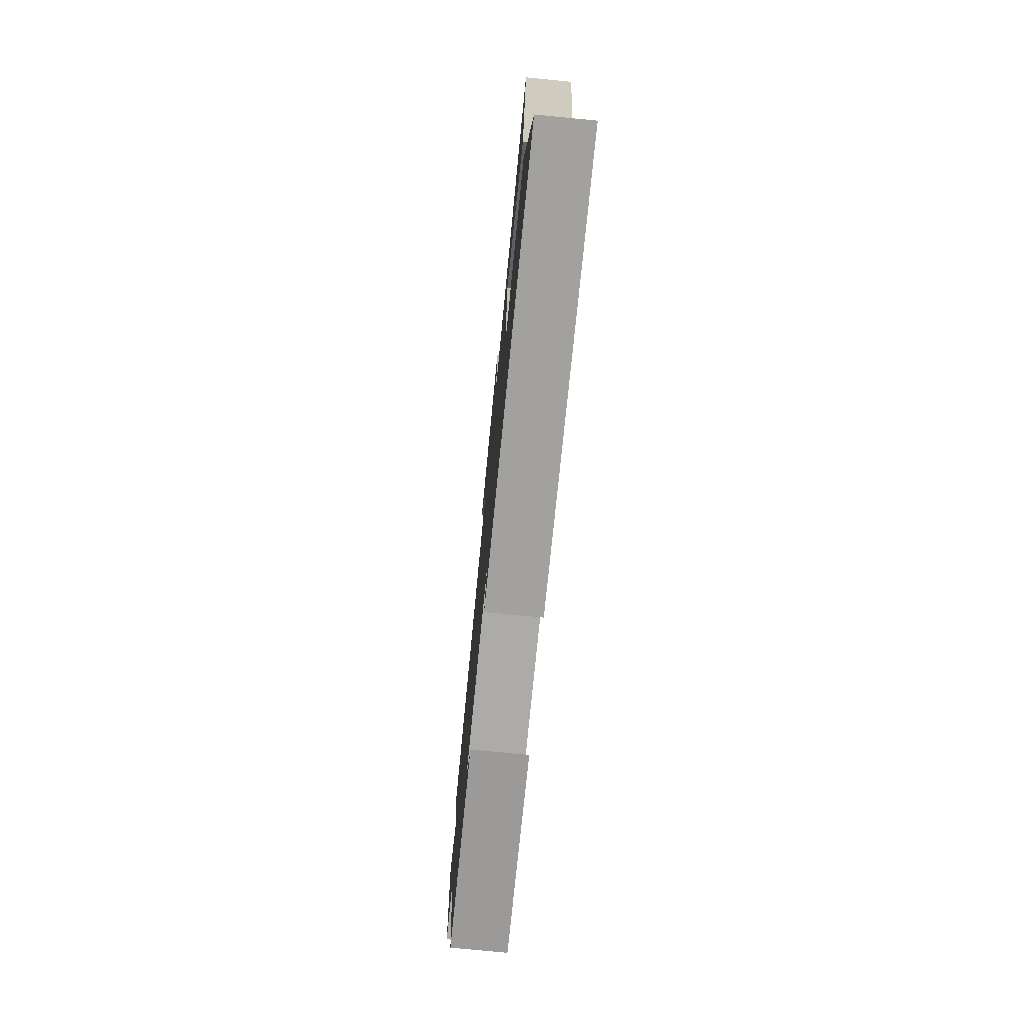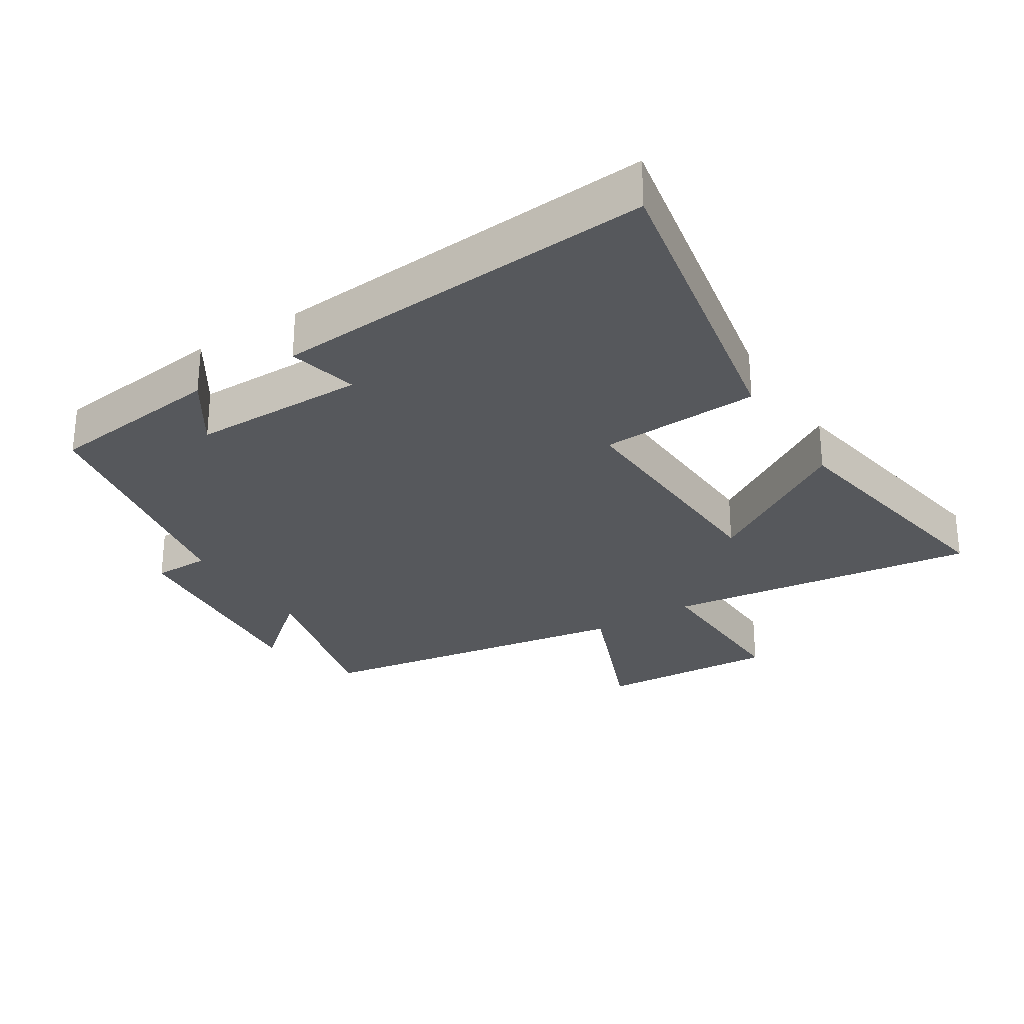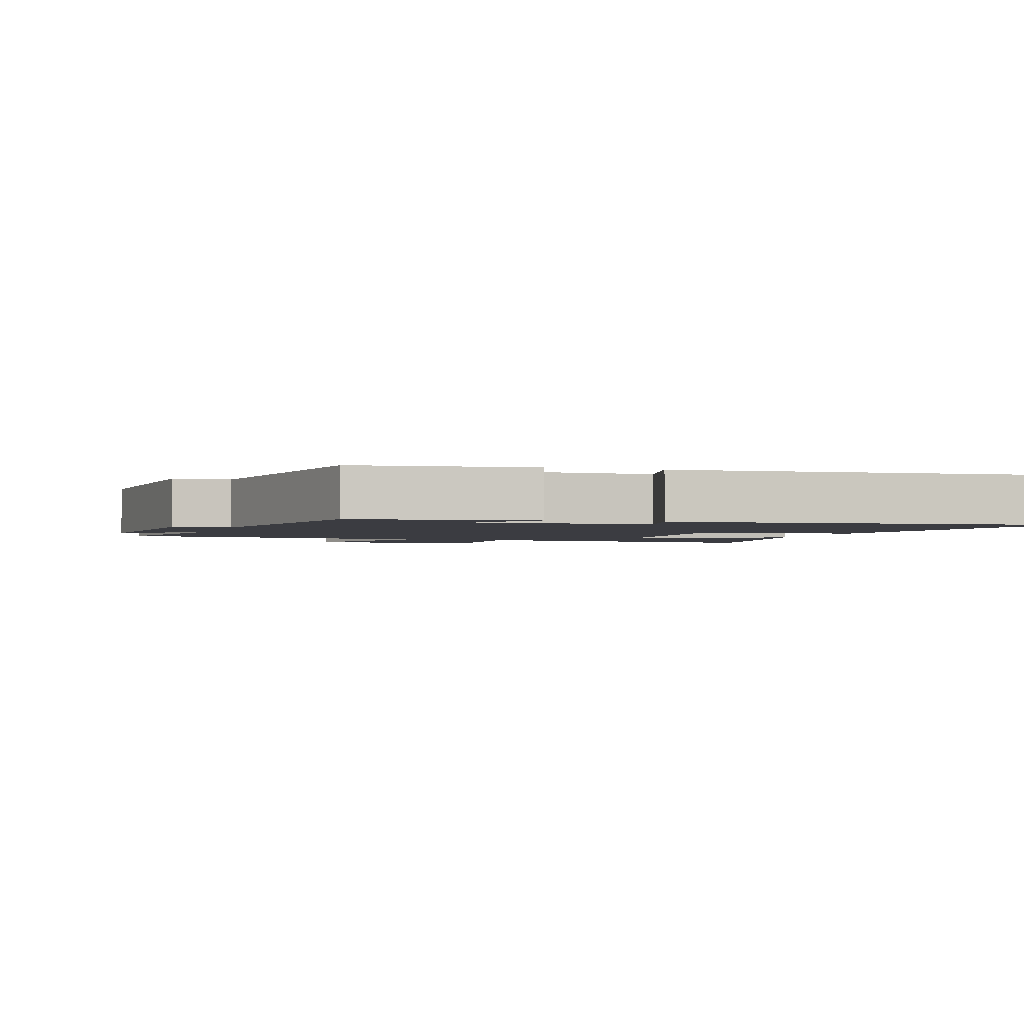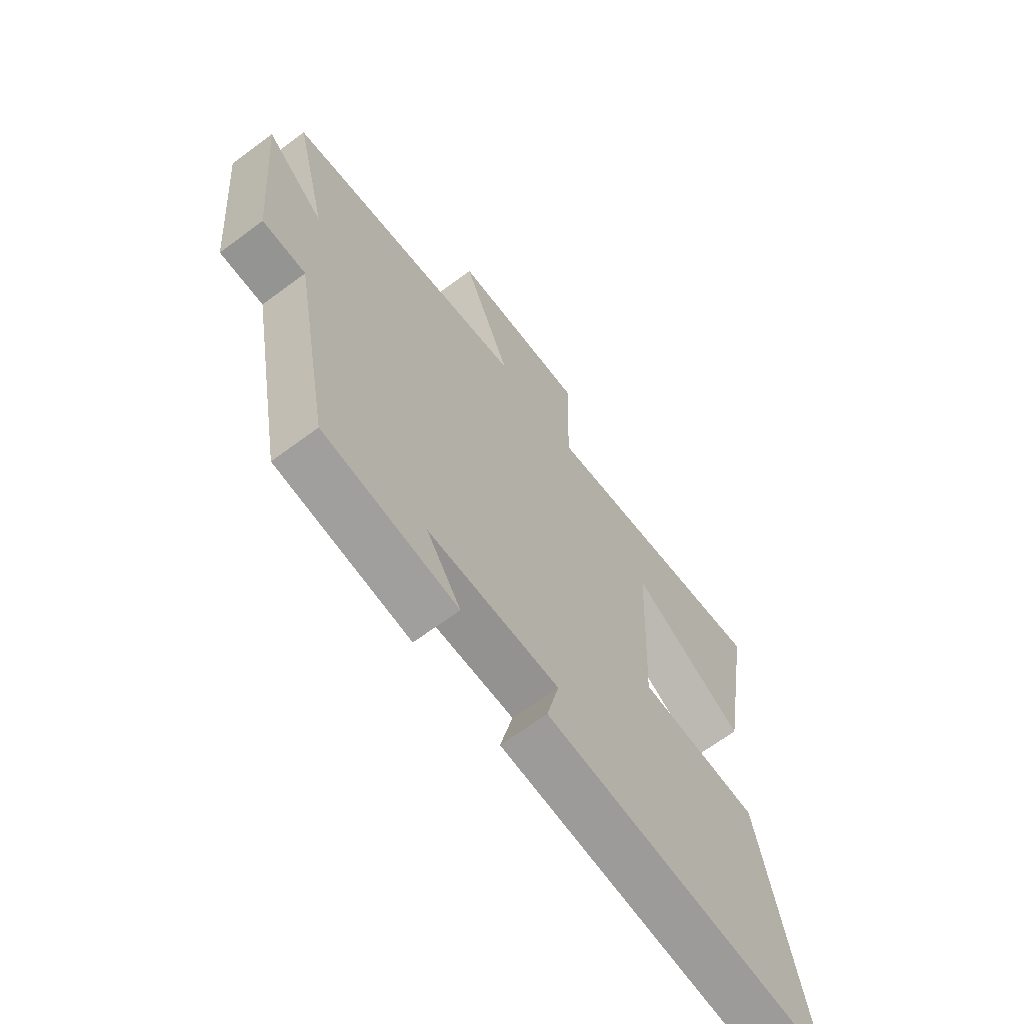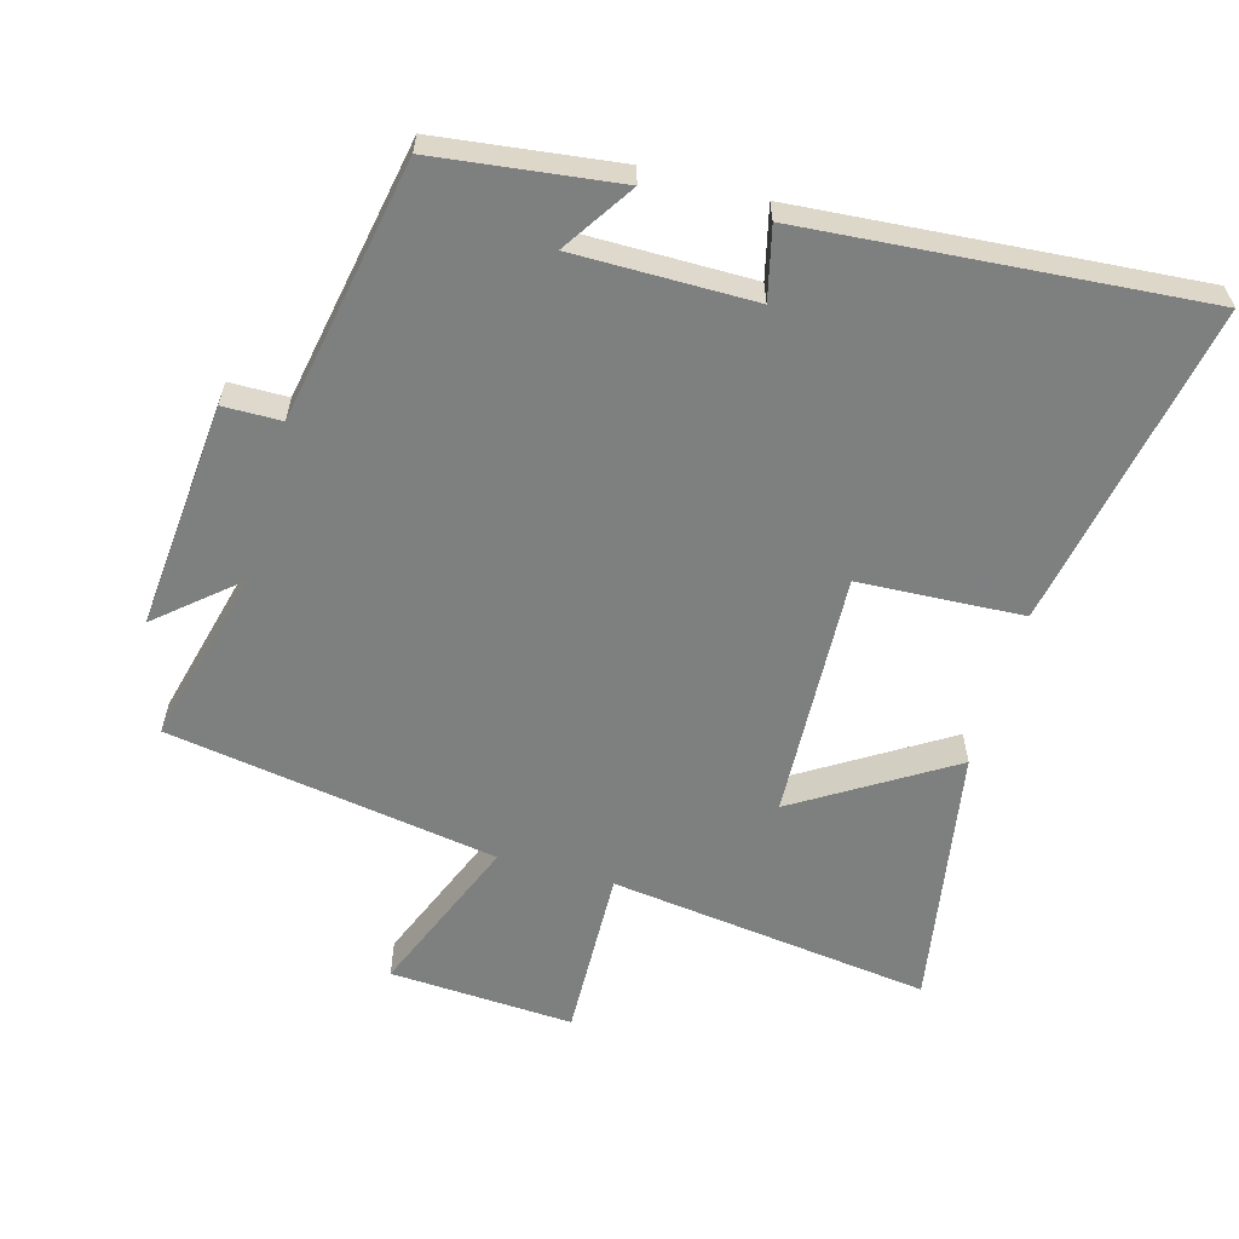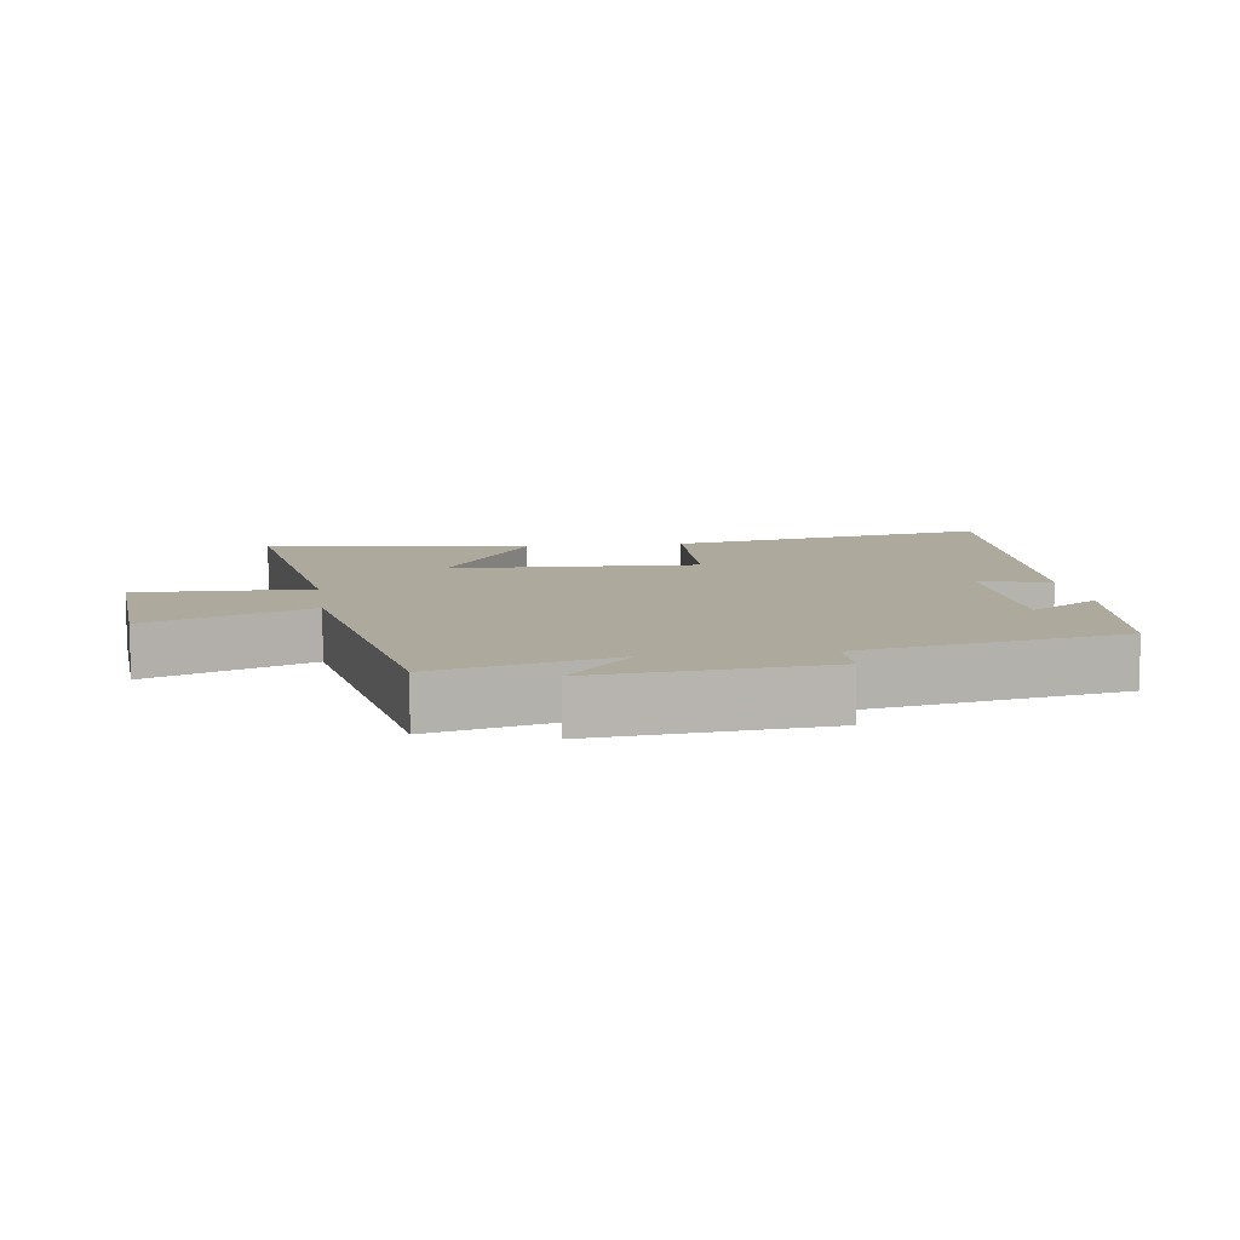
<metadata>
{"format":"obj","ext":"obj","renderer":"f3d","projection":"perspective","resolution":1024,"background":"white","views":[{"elev":-76.4,"azim":-95.6,"up":"+Z"},{"elev":-28.1,"azim":-147.7,"up":"+Y"},{"elev":-2.2,"azim":162.4,"up":"+Y"},{"elev":-66.5,"azim":126.7,"up":"+Z"},{"elev":-59.6,"azim":164.4,"up":"+Y"},{"elev":8.9,"azim":81.7,"up":"+Y"}]}
</metadata>
<code>
v -0.592 0.07 -0.545
v -0.5 0.07 -0.064
v -0.258 0.07 -0.052
v -0.274 0.07 0.314
v -0.5 0.07 0.174
v -0.565 0.07 0.562
v -0.09 0.07 0.5
v -0.097 0.07 0.755
v 0.175 0.07 0.739
v 0.078 0.07 0.5
v 0.566 0.07 0.42
v 0.5 0.07 0.158
v 0.616 0.07 0.257
v 0.586 0.07 -0.079
v 0.5 0.07 -0.08
v 0.427 0.07 -0.467
v 0.159 0.07 -0.5
v 0.228 0.07 -0.395
v -0.036 0.07 -0.395
v -0.011 0.07 -0.5
v -0.592 0 -0.545
v -0.5 0 -0.064
v -0.258 0 -0.052
v -0.274 0 0.314
v -0.5 0 0.174
v -0.565 0 0.562
v -0.09 0 0.5
v -0.097 0 0.755
v 0.175 0 0.739
v 0.078 0 0.5
v 0.566 0 0.42
v 0.5 0 0.158
v 0.616 0 0.257
v 0.586 0 -0.079
v 0.5 0 -0.08
v 0.427 0 -0.467
v 0.159 0 -0.5
v 0.228 0 -0.395
v -0.036 0 -0.395
v -0.011 0 -0.5
f 19 20 1 2
f 18 19 2 3
f 15 16 17 18
f 15 18 3 4
f 12 13 14 15
f 12 15 4
f 10 11 12 4
f 7 8 9 10
f 7 10 4
f 4 5 6 7
f 22 21 40 39
f 23 22 39 38
f 38 37 36 35
f 24 23 38 35
f 35 34 33 32
f 24 35 32
f 24 32 31 30
f 30 29 28 27
f 24 30 27
f 27 26 25 24
f 1 21 22 2
f 2 22 23 3
f 3 23 24 4
f 4 24 25 5
f 5 25 26 6
f 6 26 27 7
f 7 27 28 8
f 8 28 29 9
f 9 29 30 10
f 10 30 31 11
f 11 31 32 12
f 12 32 33 13
f 13 33 34 14
f 14 34 35 15
f 15 35 36 16
f 16 36 37 17
f 17 37 38 18
f 18 38 39 19
f 19 39 40 20
f 20 40 21 1

</code>
